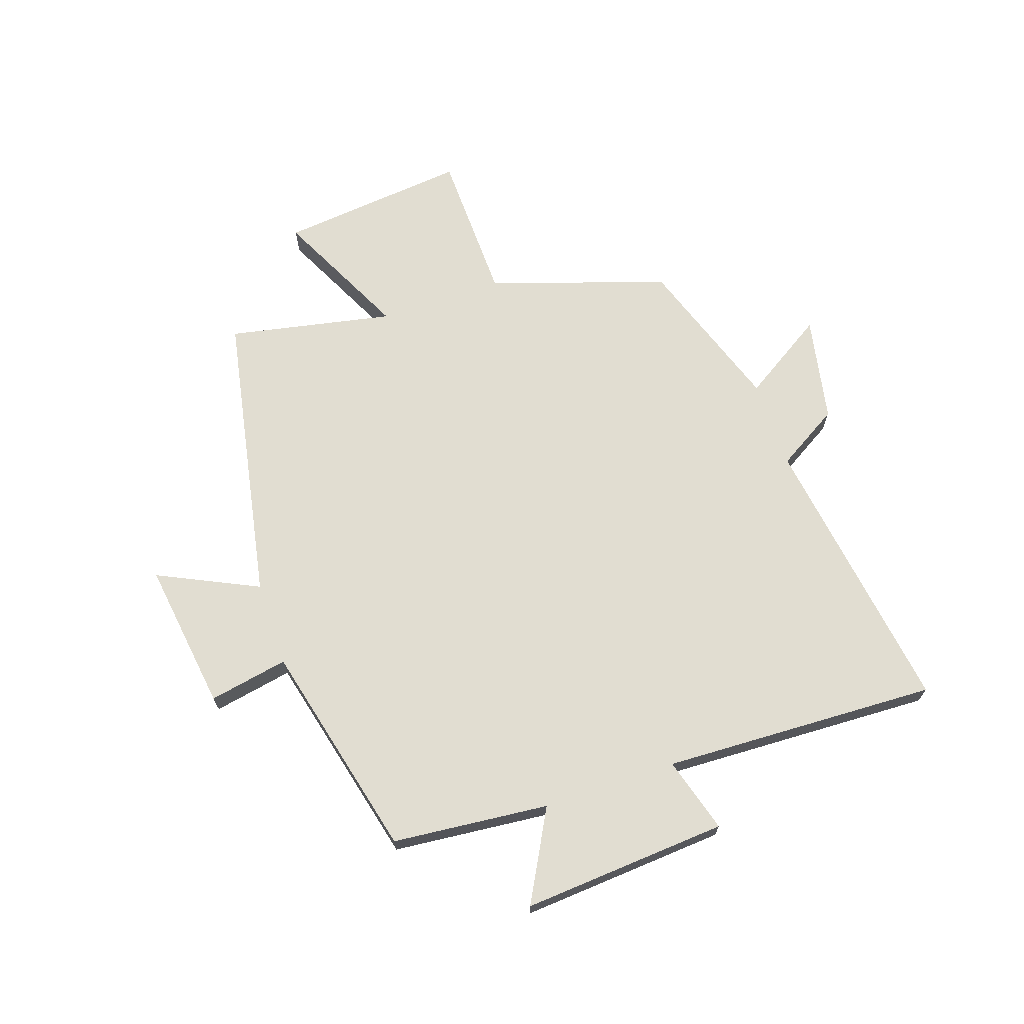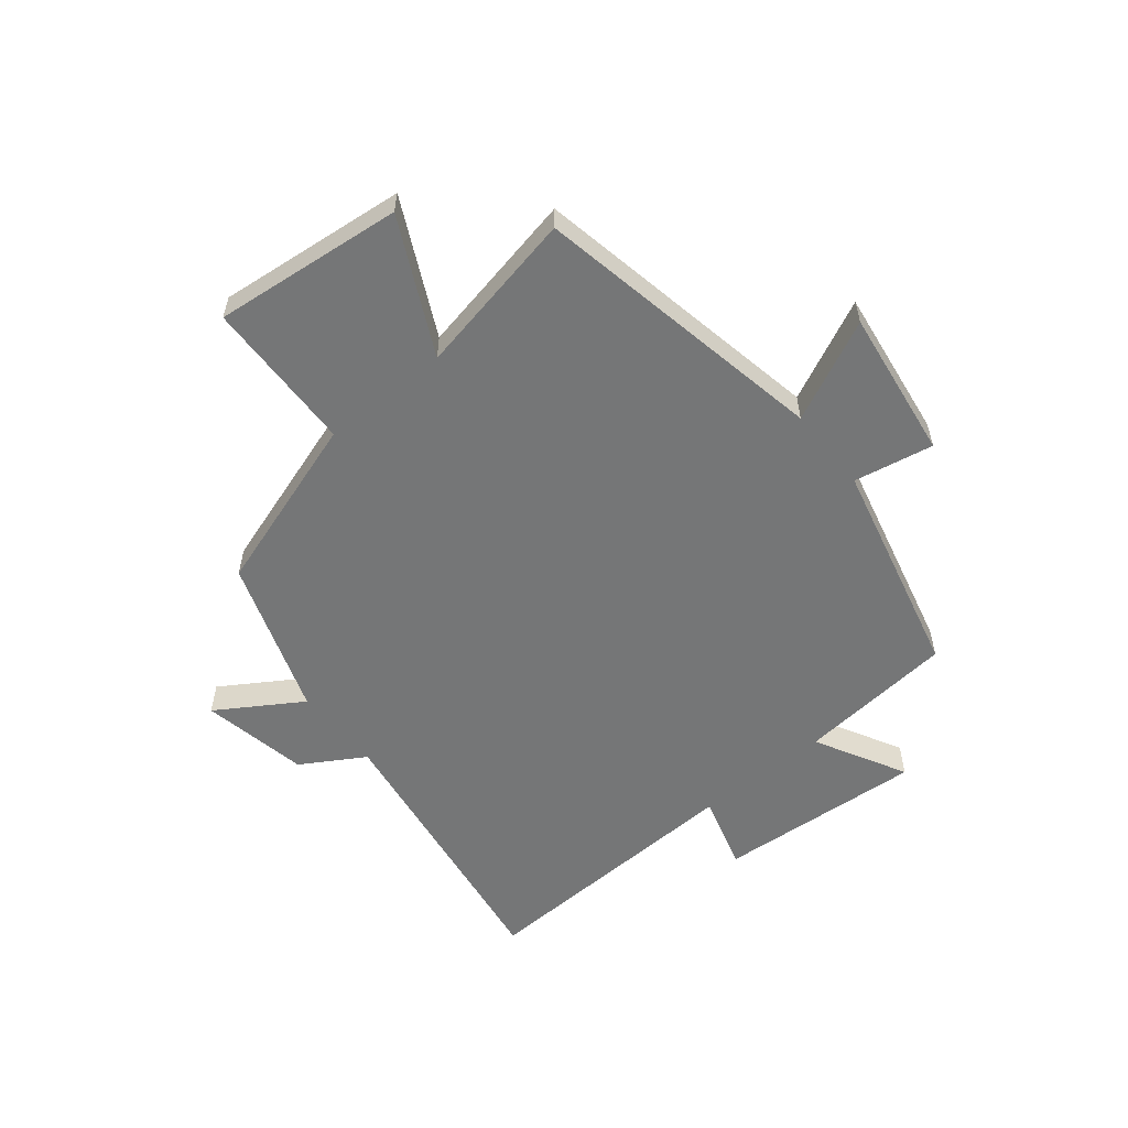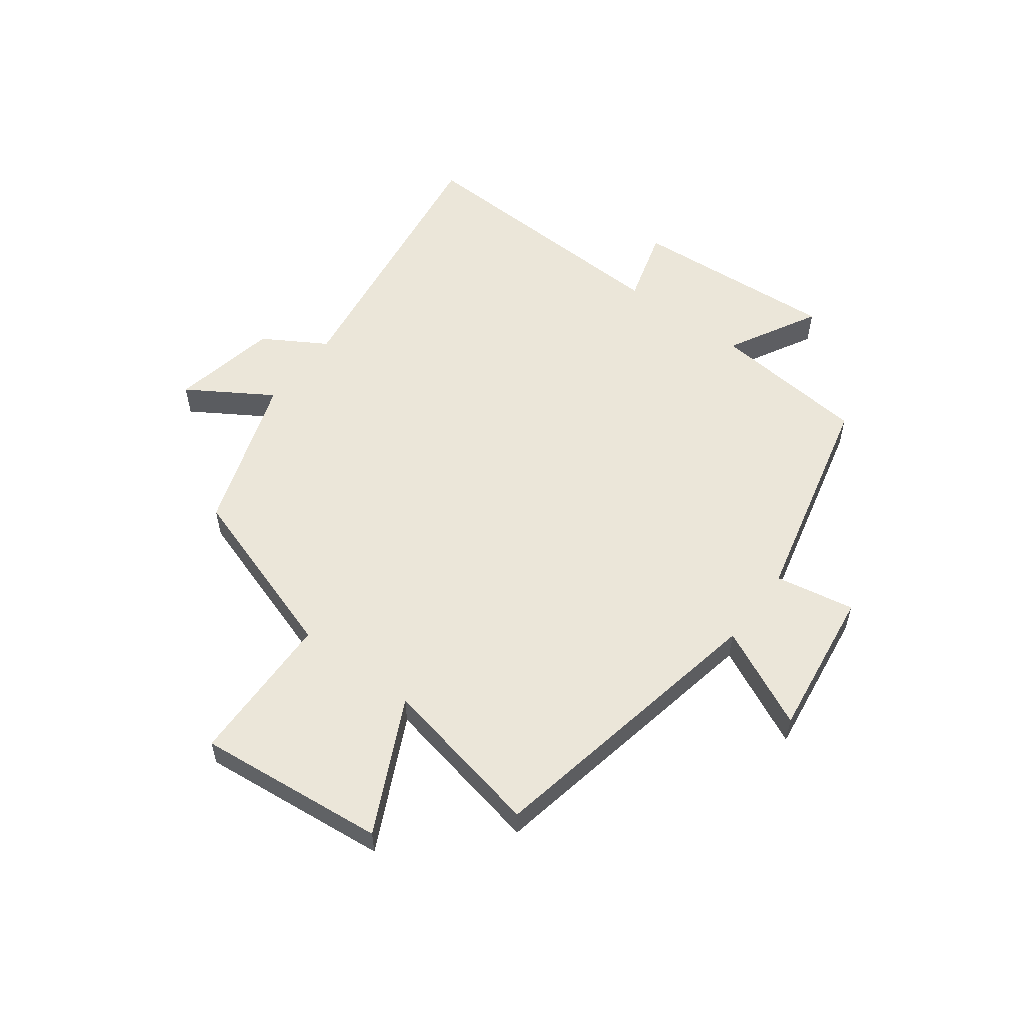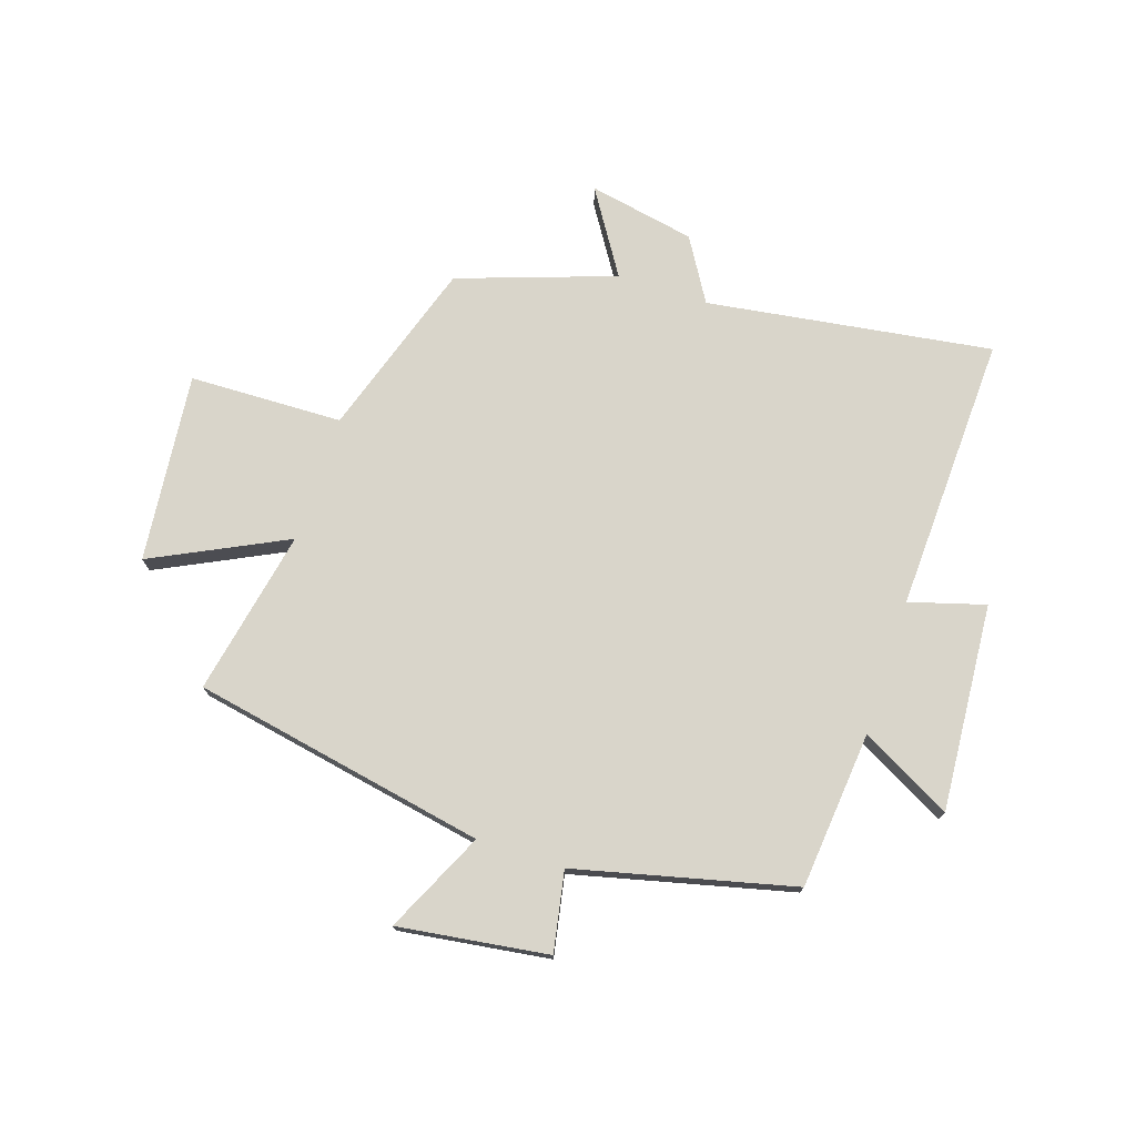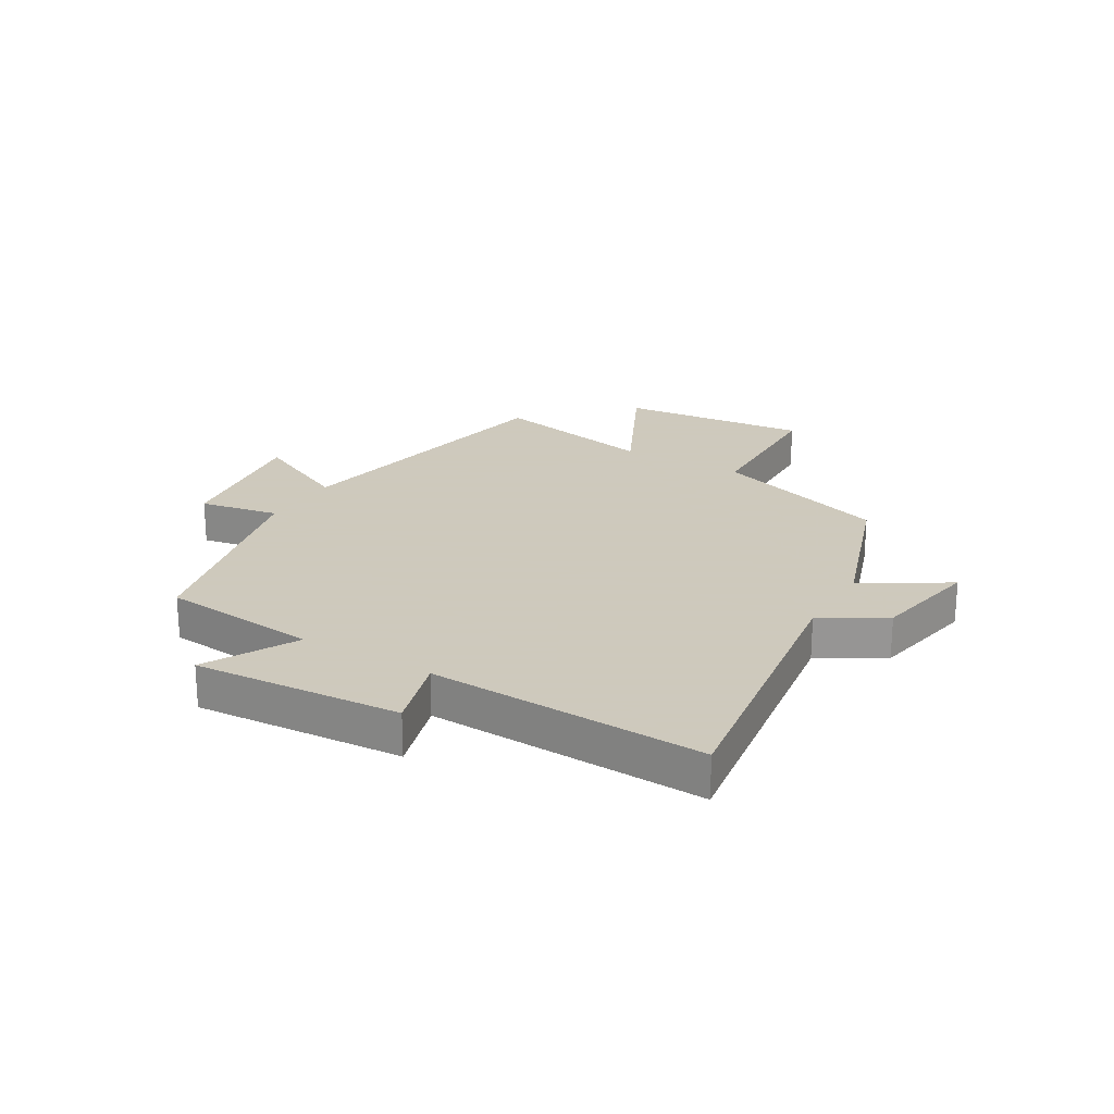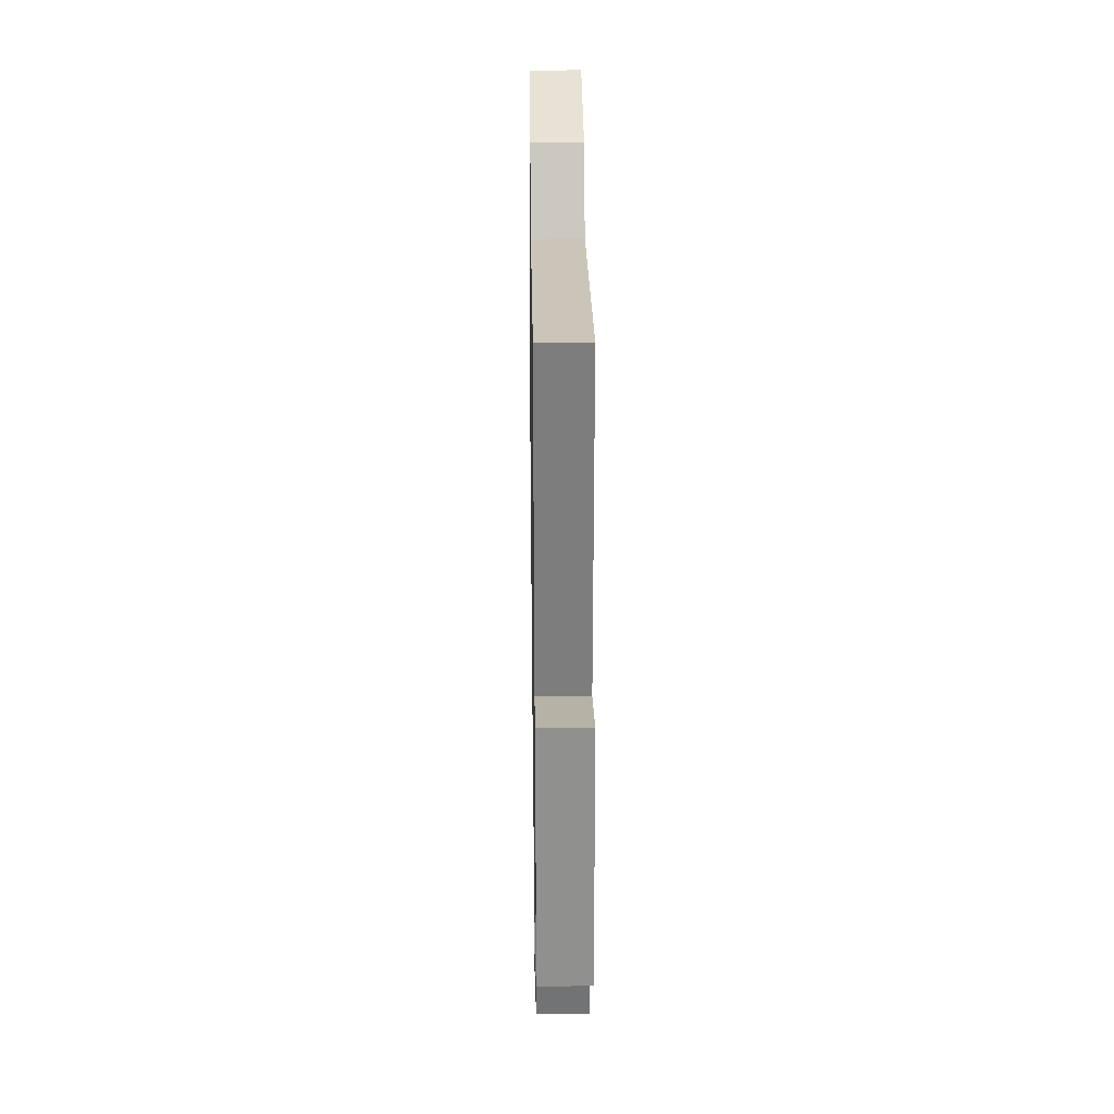
<metadata>
{"format":"obj","ext":"obj","renderer":"f3d","projection":"perspective","resolution":1024,"background":"white","views":[{"elev":68.8,"azim":-108.7,"up":"+Y"},{"elev":-56.7,"azim":129.0,"up":"+Y"},{"elev":55.8,"azim":126.9,"up":"+Y"},{"elev":74.7,"azim":-161.8,"up":"+Y"},{"elev":22.6,"azim":-59.3,"up":"+Y"},{"elev":28.7,"azim":-90.8,"up":"+Z"}]}
</metadata>
<code>
v -0.518 0.07 0.572
v -0.027 0.07 0.5
v 0.038 0.07 0.608
v 0.222 0.07 0.644
v 0.131 0.07 0.5
v 0.401 0.07 0.407
v 0.5 0.07 0.102
v 0.764 0.07 0.095
v 0.73 0.07 -0.231
v 0.5 0.07 -0.118
v 0.557 0.07 -0.403
v 0.05 0.07 -0.5
v 0.132 0.07 -0.673
v -0.126 0.07 -0.637
v -0.1 0.07 -0.5
v -0.474 0.07 -0.409
v -0.5 0.07 -0.138
v -0.656 0.07 -0.222
v -0.63 0.07 0.134
v -0.5 0.07 0.096
v -0.518 0 0.572
v -0.027 0 0.5
v 0.038 0 0.608
v 0.222 0 0.644
v 0.131 0 0.5
v 0.401 0 0.407
v 0.5 0 0.102
v 0.764 0 0.095
v 0.73 0 -0.231
v 0.5 0 -0.118
v 0.557 0 -0.403
v 0.05 0 -0.5
v 0.132 0 -0.673
v -0.126 0 -0.637
v -0.1 0 -0.5
v -0.474 0 -0.409
v -0.5 0 -0.138
v -0.656 0 -0.222
v -0.63 0 0.134
v -0.5 0 0.096
f 17 18 19 20
f 15 16 17 20
f 15 20 1 2
f 12 13 14 15
f 10 11 12 15
f 10 15 2 3
f 7 8 9 10
f 5 6 7 10
f 5 10 3
f 3 4 5
f 40 39 38 37
f 40 37 36 35
f 22 21 40 35
f 35 34 33 32
f 35 32 31 30
f 23 22 35 30
f 30 29 28 27
f 30 27 26 25
f 23 30 25
f 25 24 23
f 1 21 22 2
f 2 22 23 3
f 3 23 24 4
f 4 24 25 5
f 5 25 26 6
f 6 26 27 7
f 7 27 28 8
f 8 28 29 9
f 9 29 30 10
f 10 30 31 11
f 11 31 32 12
f 12 32 33 13
f 13 33 34 14
f 14 34 35 15
f 15 35 36 16
f 16 36 37 17
f 17 37 38 18
f 18 38 39 19
f 19 39 40 20
f 20 40 21 1

</code>
